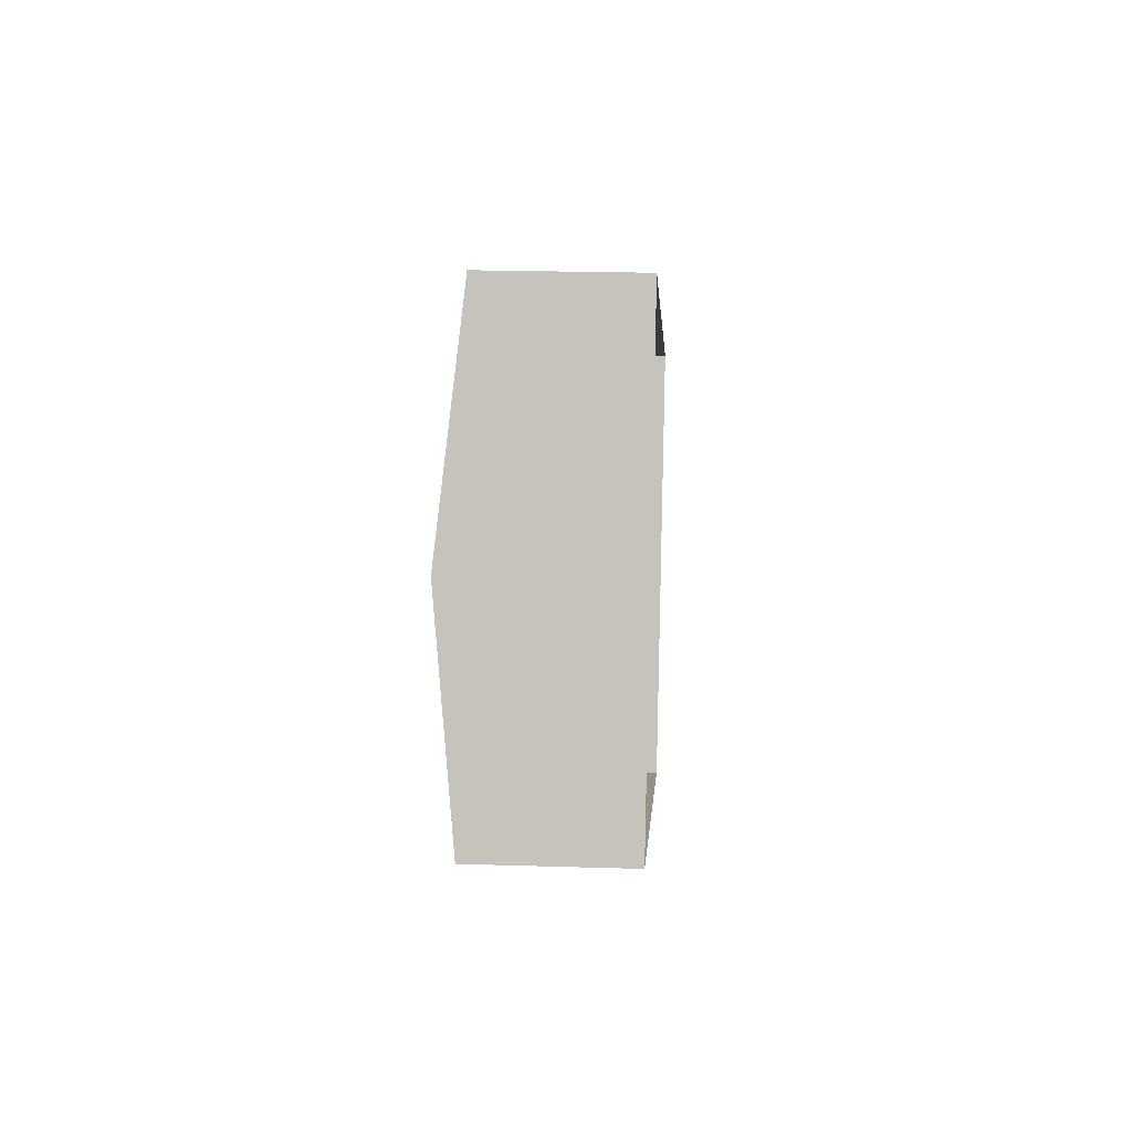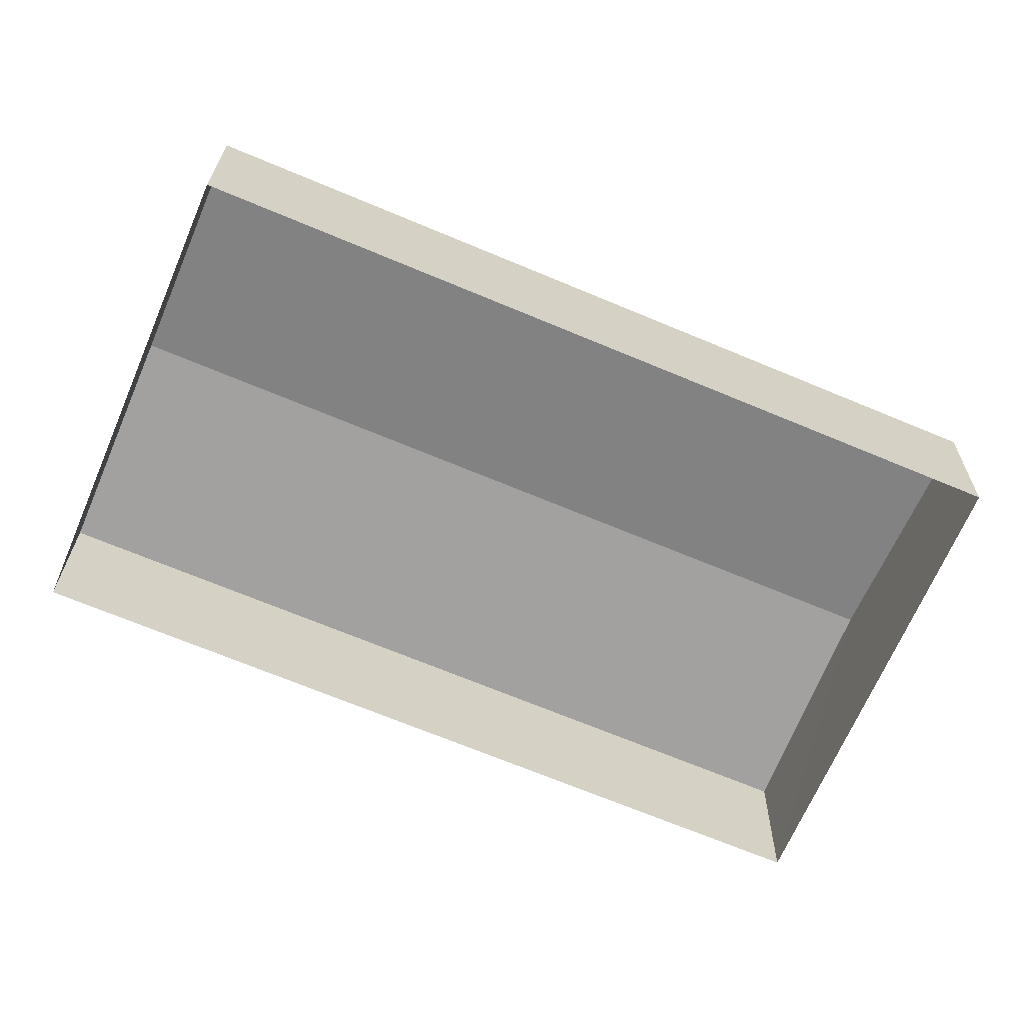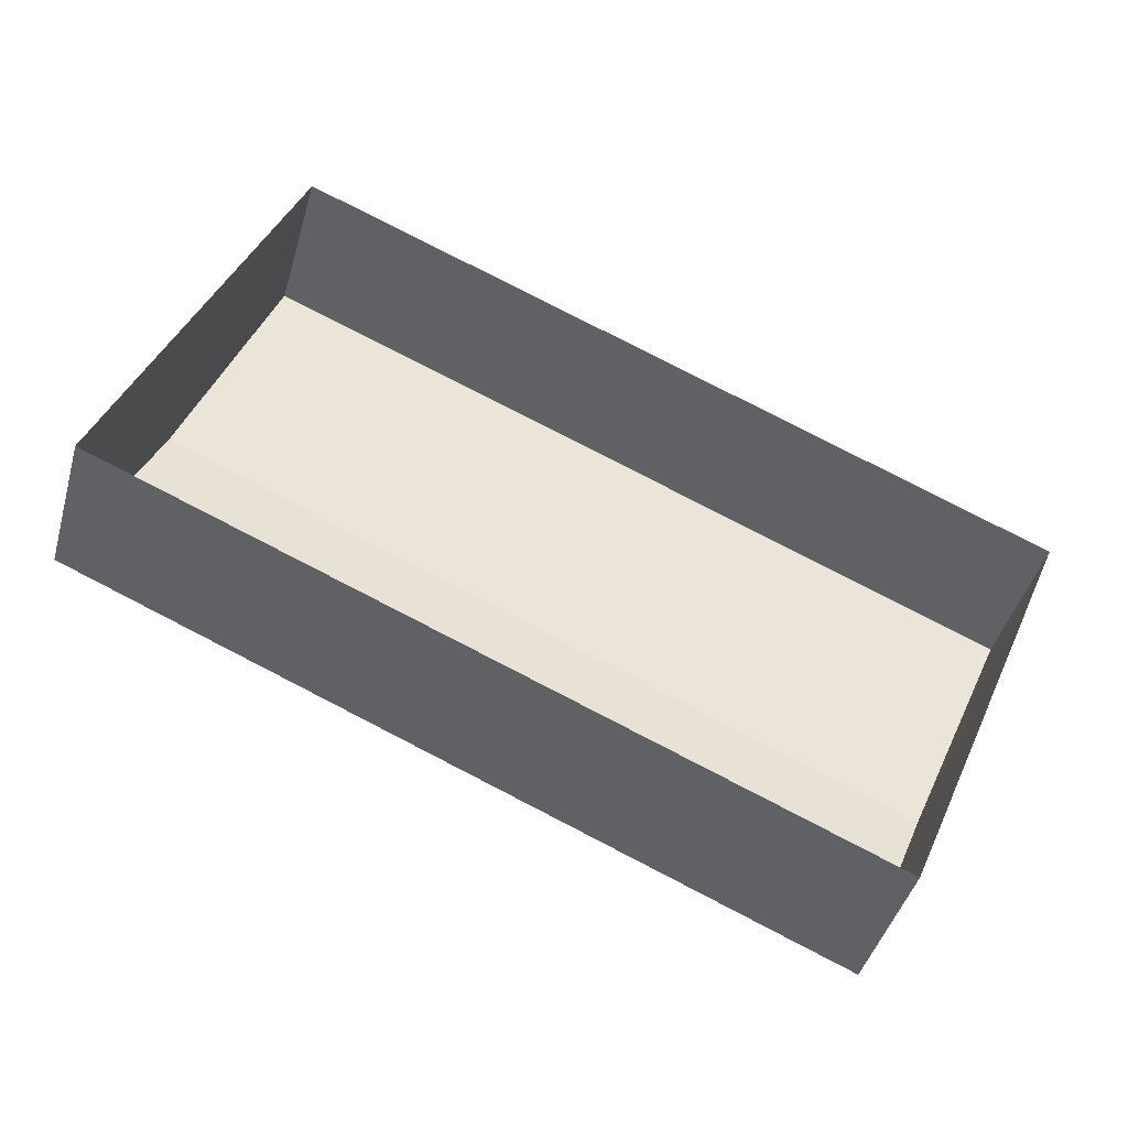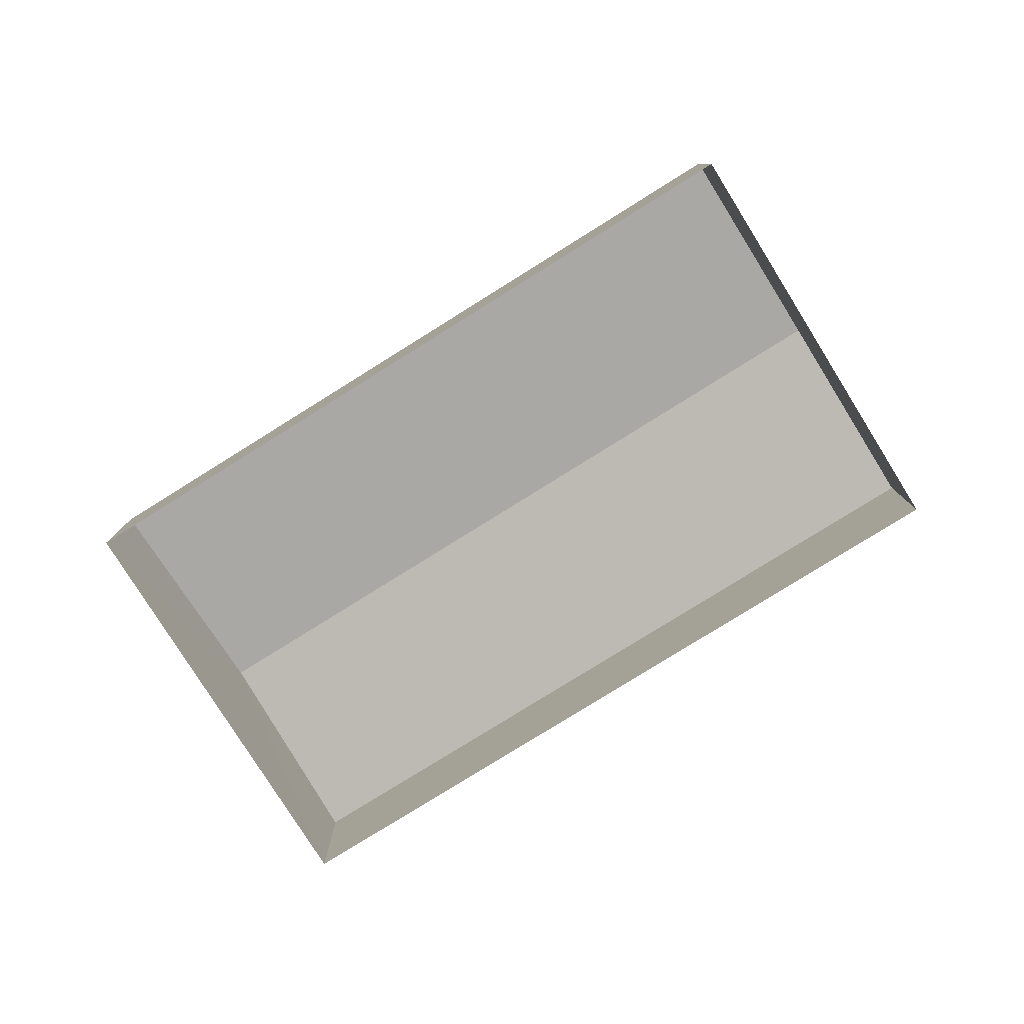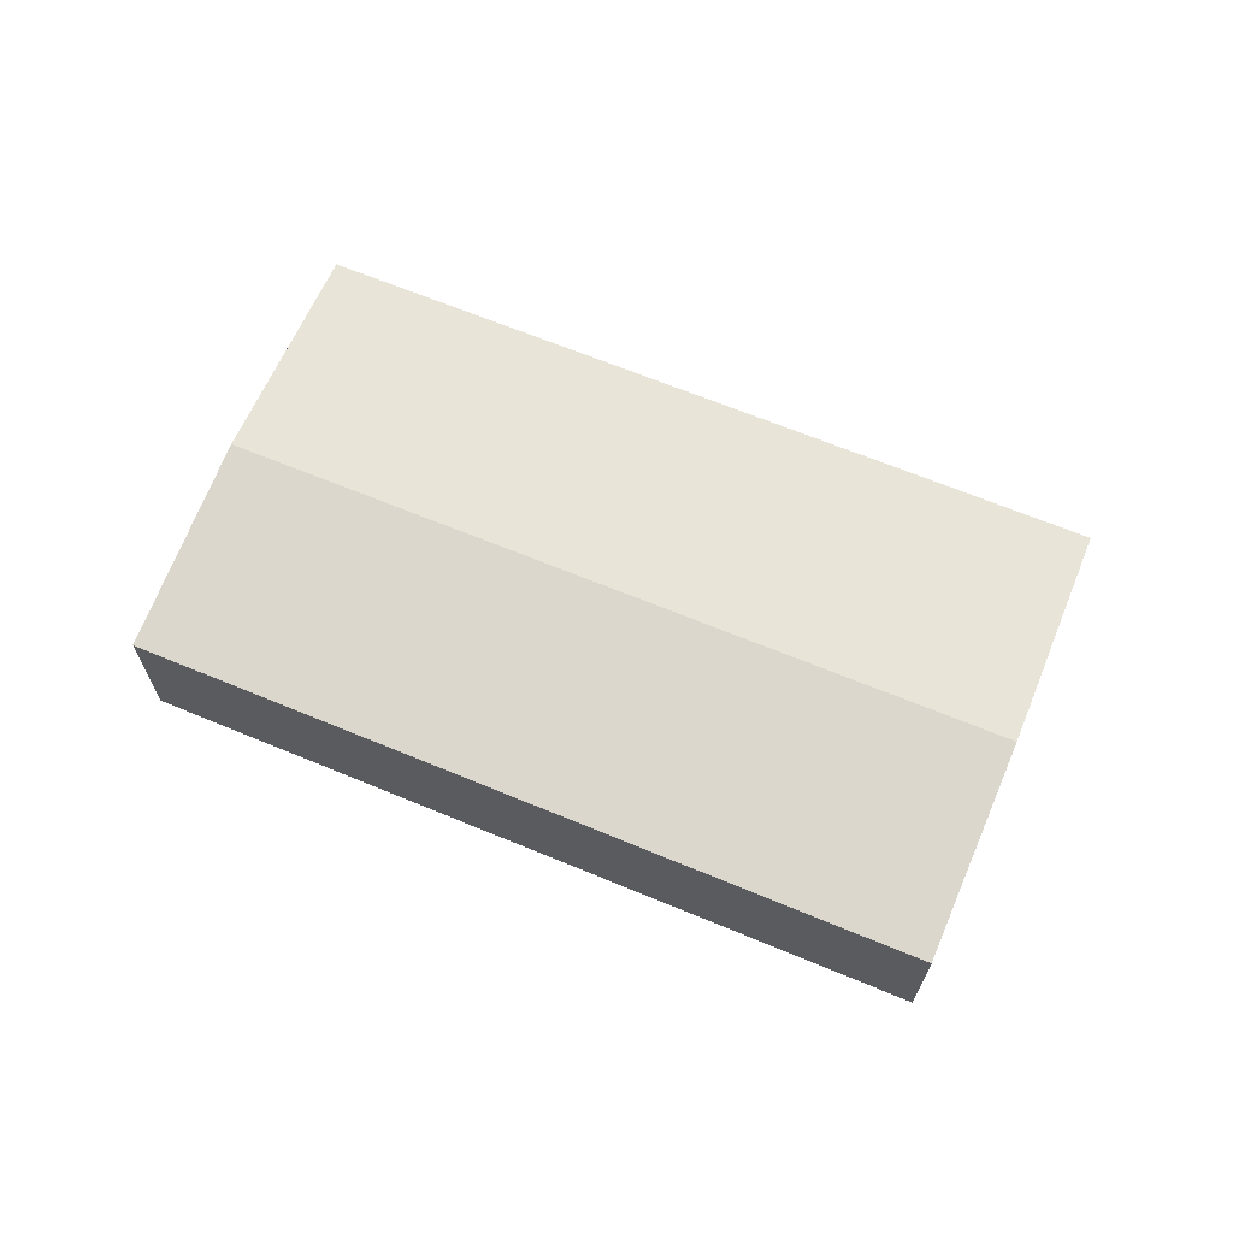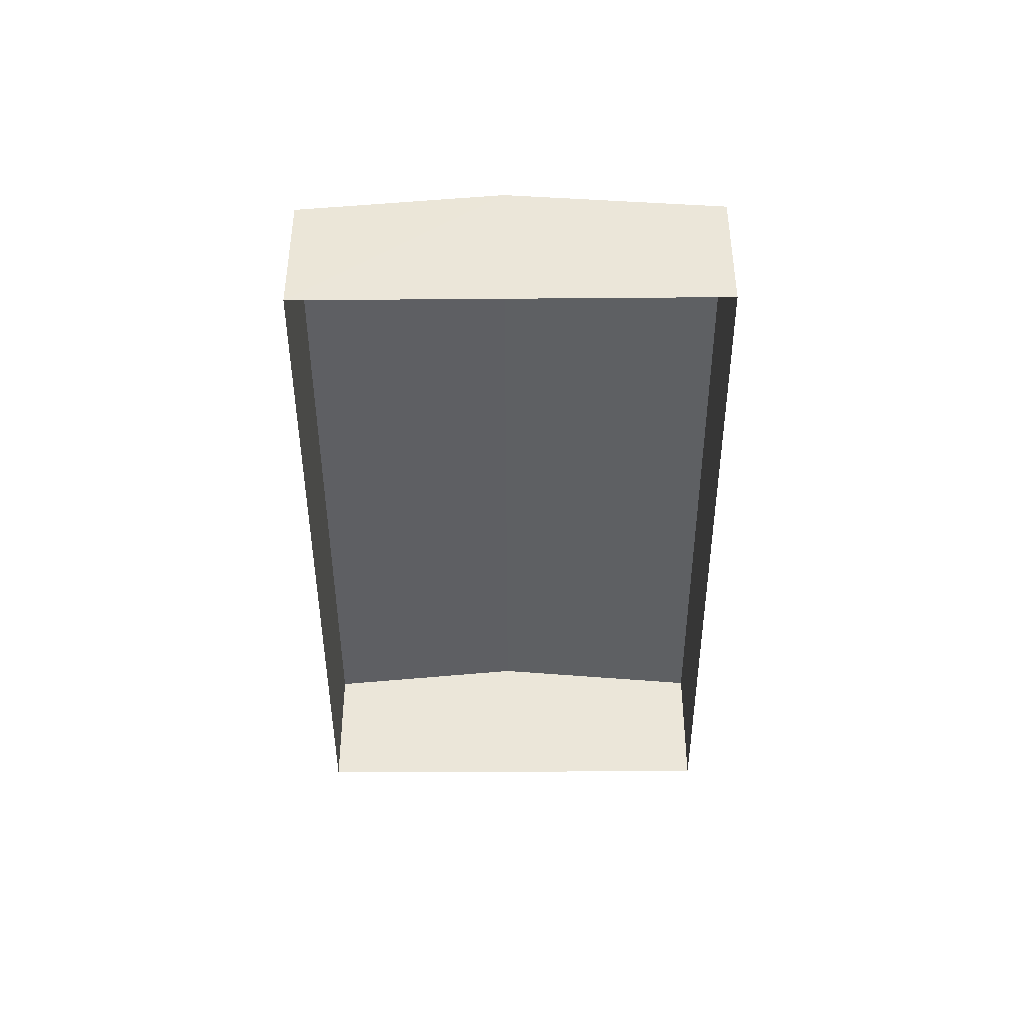
<metadata>
{"format":"obj","ext":"obj","renderer":"f3d","projection":"perspective","resolution":1024,"background":"white","views":[{"elev":23.3,"azim":93.0,"up":"+Y"},{"elev":23.6,"azim":-179.4,"up":"+Y"},{"elev":-43.7,"azim":164.6,"up":"+Y"},{"elev":-79.4,"azim":-125.2,"up":"+Z"},{"elev":66.9,"azim":45.4,"up":"+Z"},{"elev":-43.4,"azim":113.1,"up":"+Z"}]}
</metadata>
<code>
v -2.253e+05 -1.285e+05 12.11
v -2.253e+05 -1.285e+05 12.11
v -2.253e+05 -1.285e+05 12.11
v -2.253e+05 -1.285e+05 12.11
v -2.253e+05 -1.285e+05 13.72
v -2.253e+05 -1.285e+05 13.72
v -2.253e+05 -1.285e+05 13.97
v -2.253e+05 -1.285e+05 13.97
v -2.253e+05 -1.285e+05 13.72
v -2.253e+05 -1.285e+05 13.72
f 1 2 3
f 4 1 3
f 5 6 7
f 8 5 7
f 9 10 8
f 7 9 8
f 5 1 4
f 6 5 4
f 6 4 7
f 4 3 7
f 3 9 7
f 9 3 2
f 10 9 2
f 10 2 8
f 2 1 8
f 1 5 8

</code>
